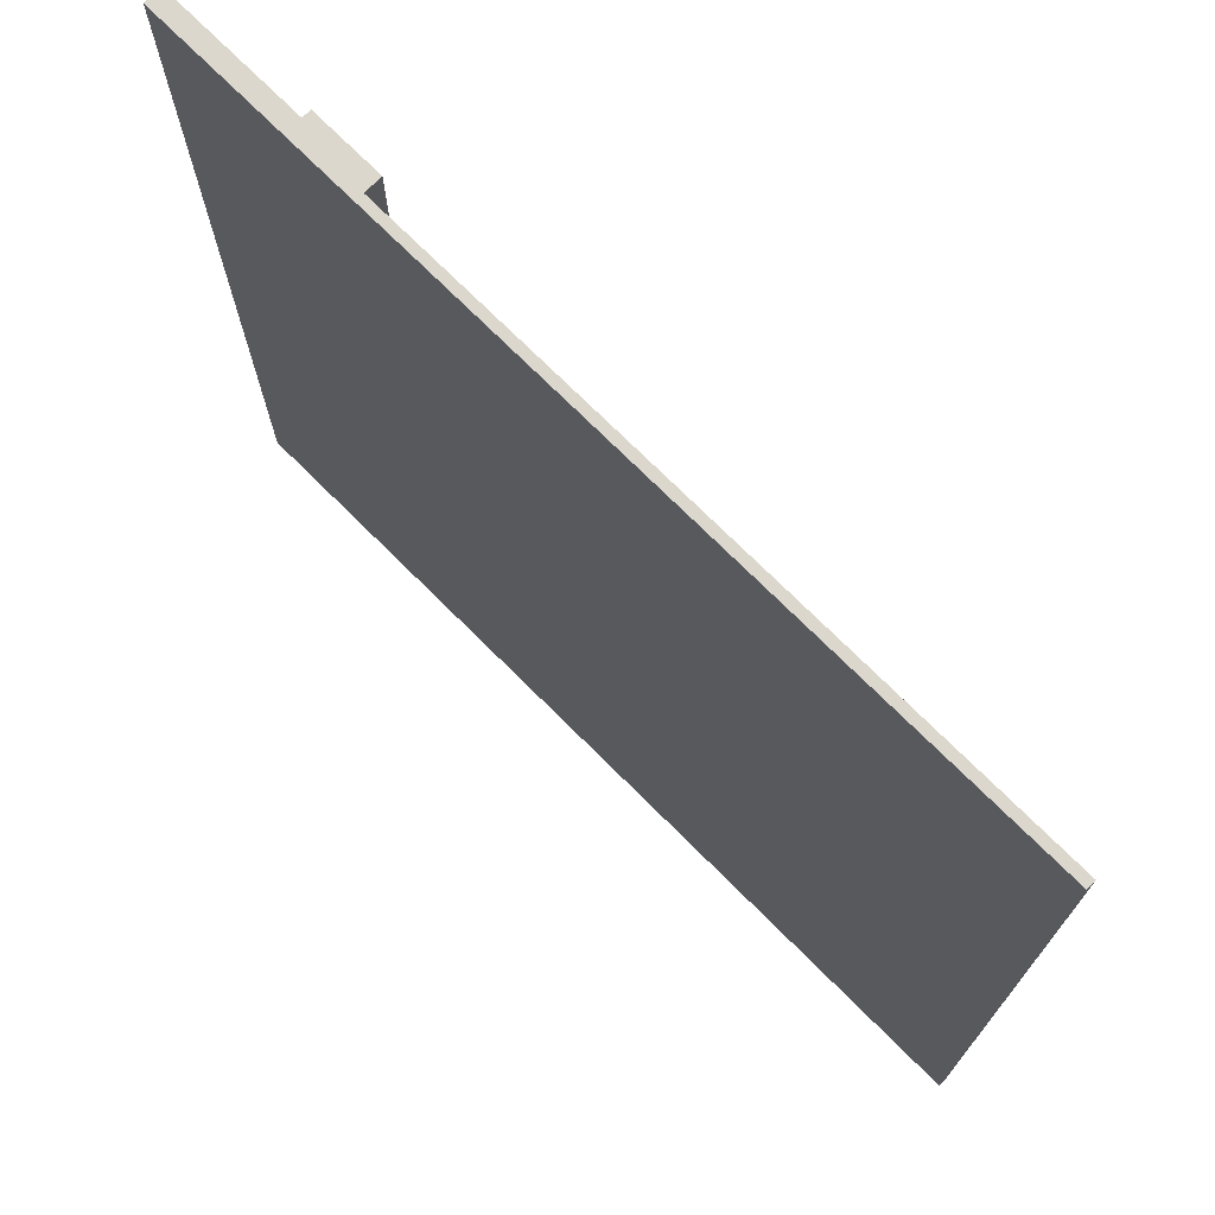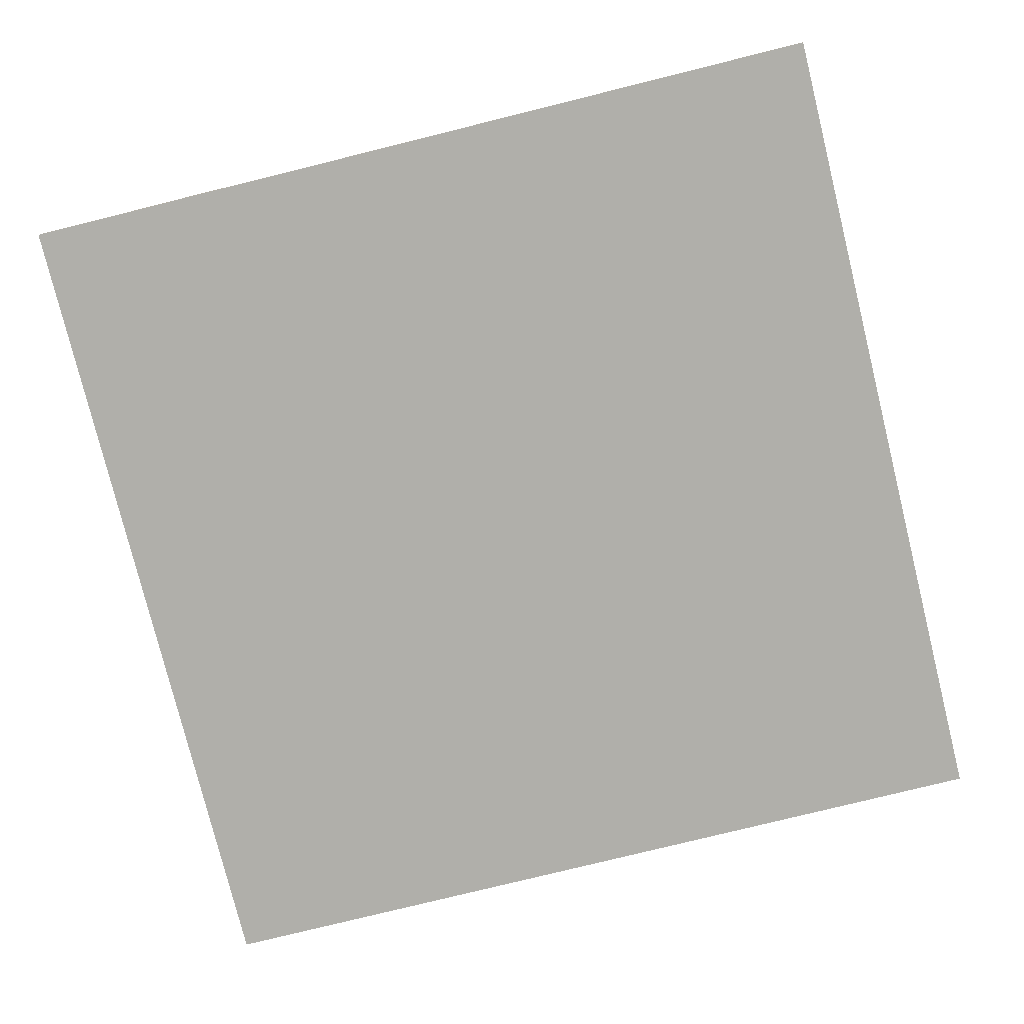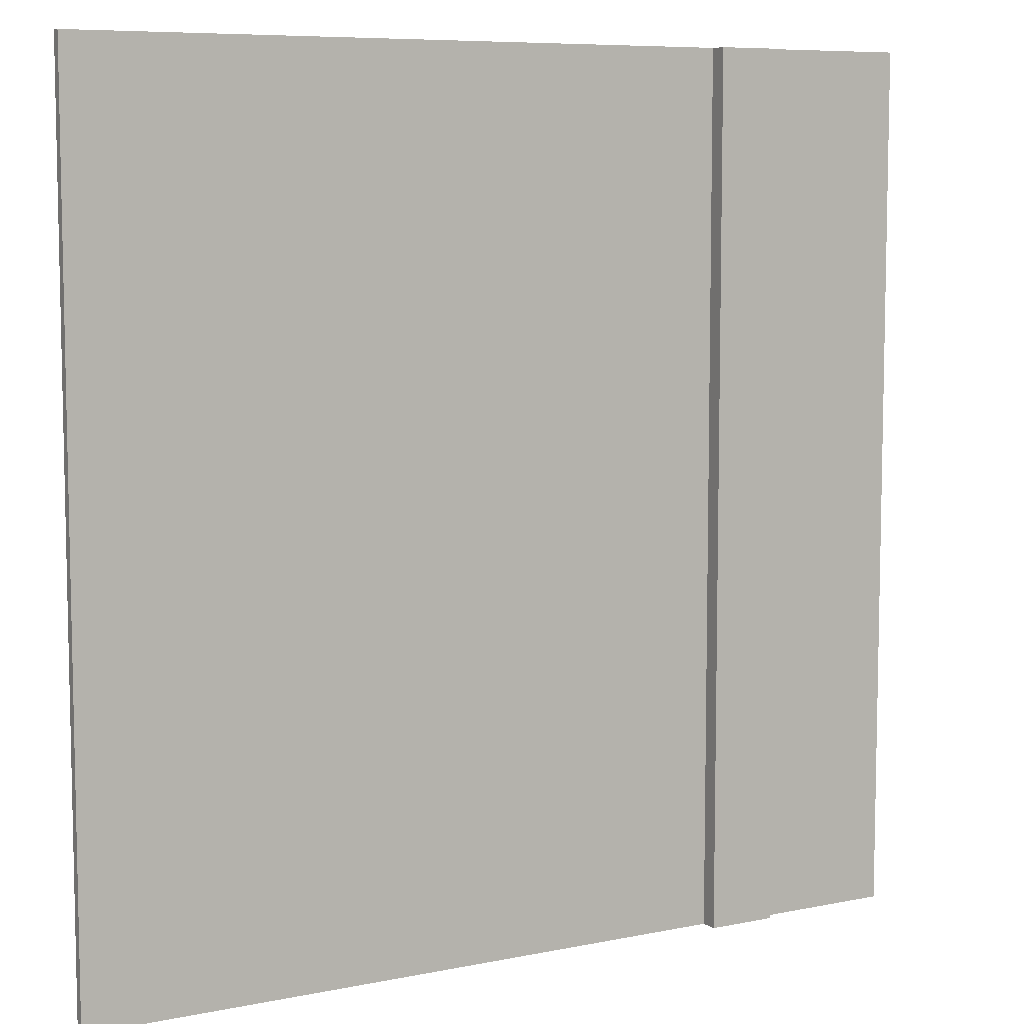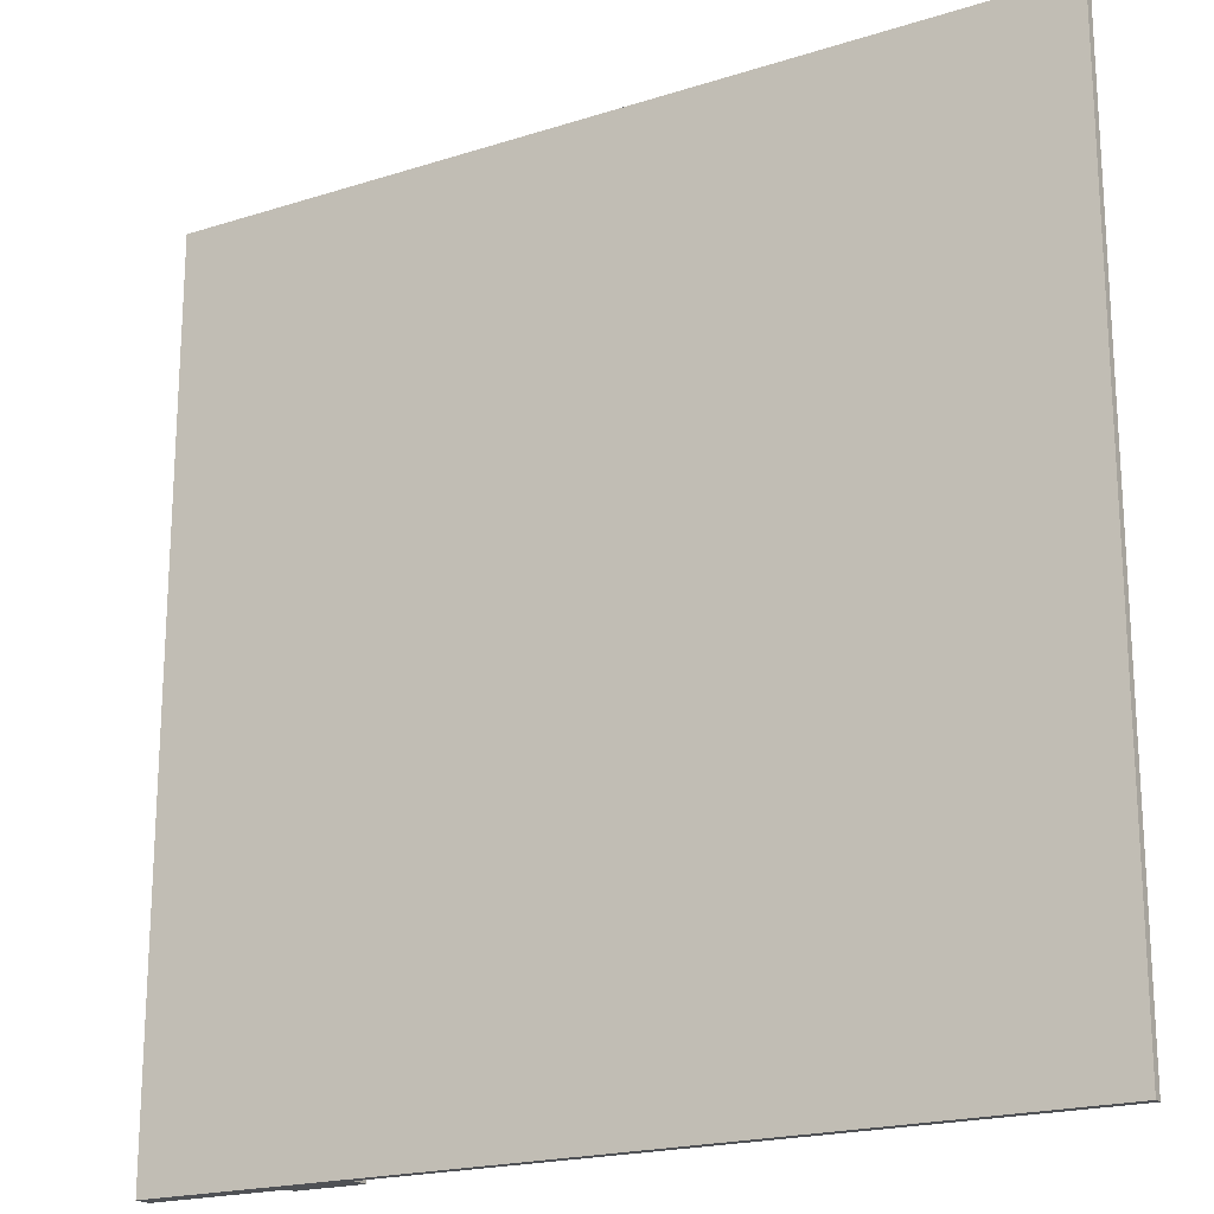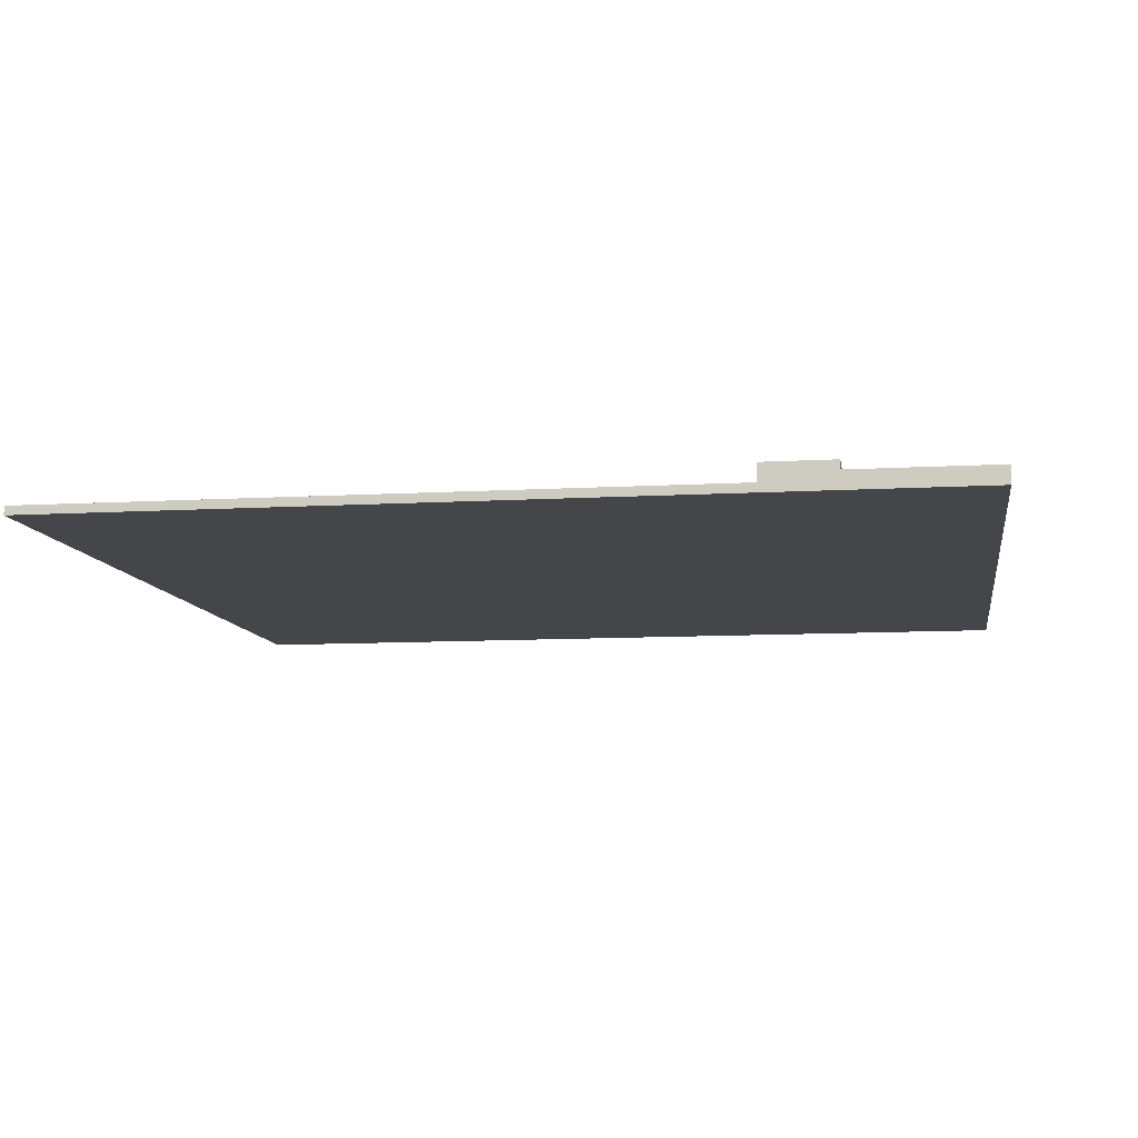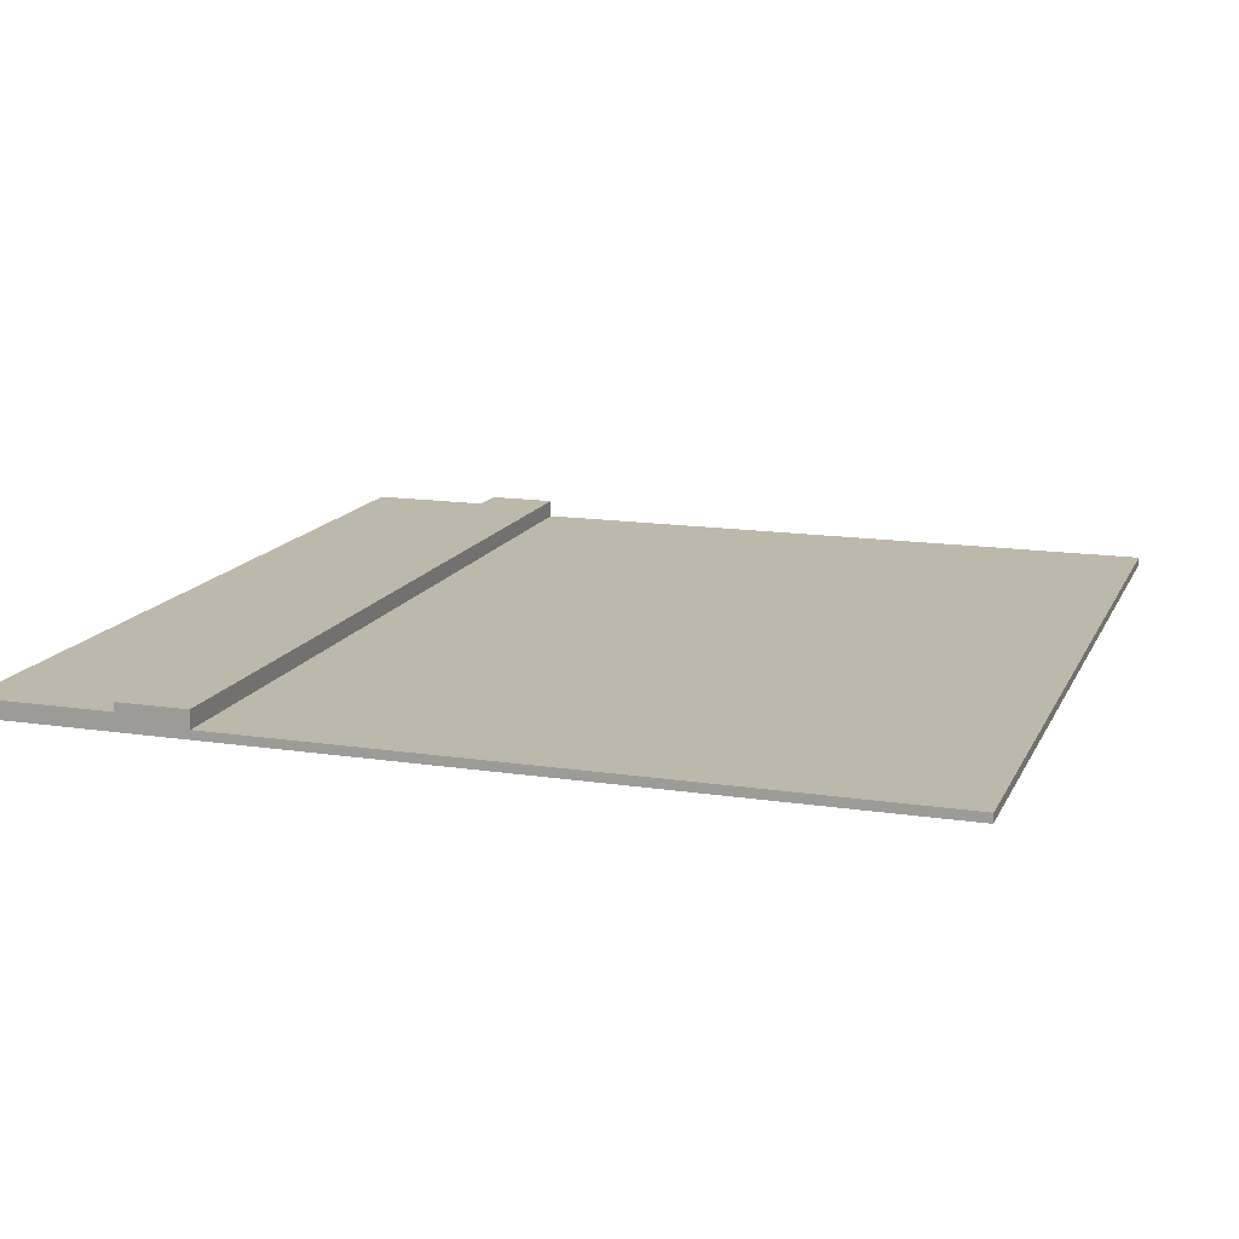
<metadata>
{"format":"obj","ext":"obj","renderer":"f3d","projection":"perspective","resolution":1024,"background":"white","views":[{"elev":73.0,"azim":45.0,"up":"+Z"},{"elev":-78.0,"azim":13.9,"up":"+Y"},{"elev":7.7,"azim":149.9,"up":"+Z"},{"elev":-19.8,"azim":30.5,"up":"+Z"},{"elev":-9.5,"azim":-171.2,"up":"+Y"},{"elev":14.6,"azim":18.3,"up":"+Y"}]}
</metadata>
<code>
o
v -5 0 5
v -5 0 -5
v -5 0.2 5
v -5 0.2 -5
v -3.4 0.2 5
v -3.4 0.2 -5
v -3.4 0.3 5
v -3.4 0.3 -5
v -2.6 0.1 5
v -2.6 0.1 -5
v -2.6 0.3 5
v -2.6 0.3 -5
v 5 0 5
v 5 0 4.5
v 5 0 3.5
v 5 0 2.5
v 5 0 1.5
v 5 0 0.5
v 5 0 -0.5
v 5 0 -1.5
v 5 0 -2.5
v 5 0 -3.5
v 5 0 -4.5
v 5 0 -5
v 5 0.1 5
v 5 0.1 4.5
v 5 0.1 3.5
v 5 0.1 2.5
v 5 0.1 1.5
v 5 0.1 0.5
v 5 0.1 -0.5
v 5 0.1 -1.5
v 5 0.1 -2.5
v 5 0.1 -3.5
v 5 0.1 -4.5
v 5 0.1 -5
v -5 0 5
v -5 0.2 5
v -3.6 0 5
v -3.6 0.2 5
v -3.4 0 5
v -3.4 0.2 5
v -3.4 0.3 5
v -2.6 0 5
v -2.6 0.1 5
v -2.6 0.3 5
v 5 0 5
v 5 0.1 5
v -5 0 -5
v -5 0.2 -5
v -3.6 0 -5
v -3.6 0.2 -5
v -3.4 0 -5
v -3.4 0.2 -5
v -3.4 0.3 -5
v -2.6 0 -5
v -2.6 0.1 -5
v -2.6 0.3 -5
v 5 0 -5
v 5 0.1 -5
v -5 0 5
v -3.6 0 5
v -3.4 0 5
v -2.6 0 5
v 5 0 5
v -0.9 0 4.8
v -0.8 0 4.8
v -0.2 0 4.6
v 0 0 4.6
v 0.4 0 4.5
v 0.5 0 4.5
v 4.9 0 4.5
v 5 0 4.5
v 0 0 3.8
v 0.1 0 3.8
v -0.9 0 3.6
v -0.8 0 3.6
v 1.9 0 3.5
v 2.1 0 3.5
v 4.9 0 3.5
v 5 0 3.5
v -0.2 0 3.4
v -0.1 0 3.4
v -0.7 0 3.2
v -0.6 0 3.2
v 0.4 0 3
v 0.5 0 3
v 3.3 0 2.9
v 3.4 0 2.9
v 4.9 0 2.5
v 5 0 2.5
v -0.7 0 2.3
v -0.6 0 2.3
v -0.3 0 2.3
v -0.1 0 2.3
v -0.1 0 2.2
v 0.1 0 2.2
v 3.3 0 2
v 3.4 0 2
v -0.3 0 1.5
v -0.1 0 1.5
v 4.9 0 1.5
v 5 0 1.5
v 1.9 0 1.4
v 2.1 0 1.4
v -1.1 0 0.6
v -1 0 0.6
v -0.6 0 0.6
v -0.4 0 0.6
v 3 0 0.5
v 3.1 0 0.5
v 4.9 0 0.5
v 5 0 0.5
v -1.1 0 -0.1
v -1 0 -0.1
v 1.2 0 -0.2
v 1.4 0 -0.2
v 3.1 0 -0.5
v 3.3 0 -0.5
v 4.9 0 -0.5
v 5 0 -0.5
v 2.4 0 -0.6
v 2.5 0 -0.6
v 0.1 0 -0.9
v 0.2 0 -0.9
v -0.6 0 -1.2
v -0.4 0 -1.2
v 4.9 0 -1.5
v 5 0 -1.5
v 0.1 0 -1.8
v 0.2 0 -1.8
v 1.2 0 -2.1
v 1.4 0 -2.1
v 0.1 0 -2.5
v 0.2 0 -2.5
v 4.9 0 -2.5
v 5 0 -2.5
v 3.1 0 -2.8
v 3.3 0 -2.8
v 0.1 0 -3.3
v 0.2 0 -3.3
v -1.3 0 -3.4
v -1.1 0 -3.4
v 4.9 0 -3.5
v 5 0 -3.5
v 3 0 -4.3
v 3.1 0 -4.3
v -1.3 0 -4.5
v -1.1 0 -4.5
v 2.4 0 -4.5
v 2.5 0 -4.5
v 4.9 0 -4.5
v 5 0 -4.5
v -5 0 -5
v -3.6 0 -5
v -3.4 0 -5
v -2.6 0 -5
v 5 0 -5
v -2.6 0.1 5
v 5 0.1 5
v -0.9 0.1 4.8
v -0.8 0.1 4.8
v -0.2 0.1 4.6
v 0 0.1 4.6
v 0.4 0.1 4.5
v 0.5 0.1 4.5
v 4.9 0.1 4.5
v 5 0.1 4.5
v 0 0.1 3.8
v 0.1 0.1 3.8
v -0.9 0.1 3.6
v -0.8 0.1 3.6
v 1.9 0.1 3.5
v 2.1 0.1 3.5
v 4.9 0.1 3.5
v 5 0.1 3.5
v -0.2 0.1 3.4
v -0.1 0.1 3.4
v -0.7 0.1 3.2
v -0.6 0.1 3.2
v 0.4 0.1 3
v 0.5 0.1 3
v 3.3 0.1 2.9
v 3.4 0.1 2.9
v 4.9 0.1 2.5
v 5 0.1 2.5
v -0.7 0.1 2.3
v -0.6 0.1 2.3
v -0.3 0.1 2.3
v -0.1 0.1 2.3
v -0.1 0.1 2.2
v 0.1 0.1 2.2
v 3.3 0.1 2
v 3.4 0.1 2
v -0.3 0.1 1.5
v -0.1 0.1 1.5
v 4.9 0.1 1.5
v 5 0.1 1.5
v 1.9 0.1 1.4
v 2.1 0.1 1.4
v -1.1 0.1 0.6
v -1 0.1 0.6
v -0.6 0.1 0.6
v -0.4 0.1 0.6
v 3 0.1 0.5
v 3.1 0.1 0.5
v 4.9 0.1 0.5
v 5 0.1 0.5
v -1.1 0.1 -0.1
v -1 0.1 -0.1
v 1.2 0.1 -0.2
v 1.4 0.1 -0.2
v 3.1 0.1 -0.5
v 3.3 0.1 -0.5
v 4.9 0.1 -0.5
v 5 0.1 -0.5
v 2.4 0.1 -0.6
v 2.5 0.1 -0.6
v 0.1 0.1 -0.9
v 0.2 0.1 -0.9
v -0.6 0.1 -1.2
v -0.4 0.1 -1.2
v 4.9 0.1 -1.5
v 5 0.1 -1.5
v 0.1 0.1 -1.8
v 0.2 0.1 -1.8
v 1.2 0.1 -2.1
v 1.4 0.1 -2.1
v 0.1 0.1 -2.5
v 0.2 0.1 -2.5
v 4.9 0.1 -2.5
v 5 0.1 -2.5
v 3.1 0.1 -2.8
v 3.3 0.1 -2.8
v 0.1 0.1 -3.3
v 0.2 0.1 -3.3
v -1.3 0.1 -3.4
v -1.1 0.1 -3.4
v 4.9 0.1 -3.5
v 5 0.1 -3.5
v 3 0.1 -4.3
v 3.1 0.1 -4.3
v -1.3 0.1 -4.5
v -1.1 0.1 -4.5
v 2.4 0.1 -4.5
v 2.5 0.1 -4.5
v 4.9 0.1 -4.5
v 5 0.1 -4.5
v -2.6 0.1 -5
v 5 0.1 -5
v -5 0.2 5
v -3.6 0.2 5
v -3.4 0.2 5
v -5 0.2 -5
v -3.6 0.2 -5
v -3.4 0.2 -5
v -3.4 0.3 5
v -2.6 0.3 5
v -3.4 0.3 -5
v -2.6 0.3 -5
f 3 2 1
f 4 2 3
f 7 6 5
f 8 6 7
f 9 10 11
f 11 10 12
f 13 14 25
f 14 15 26
f 25 14 26
f 15 16 27
f 26 15 27
f 16 17 28
f 27 16 28
f 17 18 29
f 28 17 29
f 18 19 30
f 29 18 30
f 19 20 31
f 30 19 31
f 20 21 32
f 31 20 32
f 21 22 33
f 32 21 33
f 22 23 34
f 33 22 34
f 23 24 35
f 34 23 35
f 35 24 36
f 39 38 37
f 40 38 39
f 41 40 39
f 42 40 41
f 44 42 41
f 44 43 42
f 45 43 44
f 46 43 45
f 47 45 44
f 48 45 47
f 49 50 51
f 51 50 52
f 51 52 53
f 53 52 54
f 53 54 56
f 54 55 56
f 56 55 57
f 57 55 58
f 56 57 59
f 59 57 60
f 66 65 64
f 67 65 66
f 68 65 67
f 69 65 68
f 70 65 69
f 71 65 70
f 72 65 71
f 73 65 72
f 74 69 68
f 74 70 69
f 75 70 74
f 76 66 64
f 76 67 66
f 77 68 67
f 77 67 76
f 78 72 71
f 79 72 78
f 80 73 72
f 80 72 79
f 81 73 80
f 82 75 74
f 82 68 77
f 82 74 68
f 82 77 76
f 83 75 82
f 84 82 76
f 84 83 82
f 85 83 84
f 86 70 75
f 86 71 70
f 87 78 71
f 87 71 86
f 88 81 80
f 88 80 79
f 89 81 88
f 90 81 89
f 91 81 90
f 92 85 84
f 92 84 76
f 93 83 85
f 93 85 92
f 94 83 93
f 95 75 83
f 95 83 94
f 96 95 94
f 96 75 95
f 97 87 86
f 97 75 96
f 97 86 75
f 98 88 79
f 98 89 88
f 99 90 89
f 99 89 98
f 100 96 94
f 100 93 92
f 100 94 93
f 101 97 96
f 101 96 100
f 102 90 99
f 102 99 98
f 102 91 90
f 103 91 102
f 104 79 78
f 104 78 87
f 104 97 101
f 104 101 100
f 104 87 97
f 105 103 102
f 105 79 104
f 105 102 98
f 105 98 79
f 106 92 76
f 106 76 64
f 106 105 104
f 106 100 92
f 106 104 100
f 107 105 106
f 108 105 107
f 109 105 108
f 110 103 105
f 110 105 109
f 111 103 110
f 112 103 111
f 113 103 112
f 114 106 64
f 114 107 106
f 115 108 107
f 115 107 114
f 116 110 109
f 117 110 116
f 118 111 110
f 118 112 111
f 119 112 118
f 120 113 112
f 120 112 119
f 121 113 120
f 122 110 117
f 123 110 122
f 124 116 109
f 125 116 124
f 126 109 108
f 126 108 115
f 126 115 114
f 127 124 109
f 127 109 126
f 128 120 119
f 128 121 120
f 129 121 128
f 130 125 124
f 130 124 127
f 130 127 126
f 131 116 125
f 131 125 130
f 132 117 116
f 132 116 131
f 132 131 130
f 133 122 117
f 133 117 132
f 134 130 126
f 134 132 130
f 134 133 132
f 135 133 134
f 136 129 128
f 136 128 119
f 137 129 136
f 138 119 118
f 138 118 110
f 139 137 136
f 139 119 138
f 139 136 119
f 140 135 134
f 140 134 126
f 141 133 135
f 141 135 140
f 142 114 64
f 142 126 114
f 142 141 140
f 142 140 126
f 143 141 142
f 144 139 138
f 144 137 139
f 145 137 144
f 146 110 123
f 146 138 110
f 147 144 138
f 147 138 146
f 148 143 142
f 148 142 64
f 149 141 143
f 149 143 148
f 150 122 133
f 150 141 149
f 150 133 141
f 150 123 122
f 151 146 123
f 151 123 150
f 151 147 146
f 152 144 147
f 152 147 151
f 152 145 144
f 153 145 152
f 154 62 61
f 155 63 62
f 155 62 154
f 156 64 63
f 156 63 155
f 157 149 148
f 157 64 156
f 157 150 149
f 157 153 152
f 157 152 151
f 157 151 150
f 157 148 64
f 158 153 157
f 159 160 161
f 161 160 162
f 162 160 163
f 163 160 164
f 164 160 165
f 165 160 166
f 166 160 167
f 167 160 168
f 163 164 169
f 164 165 169
f 169 165 170
f 159 161 171
f 161 162 171
f 162 163 172
f 171 162 172
f 166 167 173
f 173 167 174
f 167 168 175
f 174 167 175
f 175 168 176
f 169 170 177
f 172 163 177
f 163 169 177
f 171 172 177
f 177 170 178
f 171 177 179
f 177 178 179
f 179 178 180
f 170 165 181
f 165 166 181
f 166 173 182
f 181 166 182
f 175 176 183
f 174 175 183
f 183 176 184
f 184 176 185
f 185 176 186
f 179 180 187
f 171 179 187
f 180 178 188
f 187 180 188
f 188 178 189
f 178 170 190
f 189 178 190
f 189 190 191
f 190 170 191
f 181 182 192
f 191 170 192
f 170 181 192
f 174 183 193
f 183 184 193
f 184 185 194
f 193 184 194
f 189 191 195
f 187 188 195
f 188 189 195
f 191 192 196
f 195 191 196
f 194 185 197
f 193 194 197
f 185 186 197
f 197 186 198
f 173 174 199
f 182 173 199
f 196 192 199
f 195 196 199
f 192 182 199
f 197 198 200
f 199 174 200
f 193 197 200
f 174 193 200
f 171 187 201
f 159 171 201
f 199 200 201
f 187 195 201
f 195 199 201
f 201 200 202
f 202 200 203
f 203 200 204
f 200 198 205
f 204 200 205
f 205 198 206
f 206 198 207
f 207 198 208
f 159 201 209
f 201 202 209
f 202 203 210
f 209 202 210
f 204 205 211
f 211 205 212
f 205 206 213
f 206 207 213
f 213 207 214
f 207 208 215
f 214 207 215
f 215 208 216
f 212 205 217
f 217 205 218
f 204 211 219
f 219 211 220
f 203 204 221
f 210 203 221
f 209 210 221
f 204 219 222
f 221 204 222
f 214 215 223
f 215 216 223
f 223 216 224
f 219 220 225
f 222 219 225
f 221 222 225
f 220 211 226
f 225 220 226
f 211 212 227
f 226 211 227
f 225 226 227
f 212 217 228
f 227 212 228
f 221 225 229
f 225 227 229
f 227 228 229
f 229 228 230
f 223 224 231
f 214 223 231
f 231 224 232
f 213 214 233
f 205 213 233
f 231 232 234
f 233 214 234
f 214 231 234
f 229 230 235
f 221 229 235
f 230 228 236
f 235 230 236
f 159 209 237
f 209 221 237
f 235 236 237
f 221 235 237
f 237 236 238
f 233 234 239
f 234 232 239
f 239 232 240
f 218 205 241
f 205 233 241
f 233 239 242
f 241 233 242
f 237 238 243
f 159 237 243
f 238 236 244
f 243 238 244
f 228 217 245
f 244 236 245
f 236 228 245
f 217 218 245
f 218 241 246
f 245 218 246
f 241 242 246
f 242 239 247
f 246 242 247
f 239 240 247
f 247 240 248
f 243 244 249
f 244 245 249
f 247 248 249
f 246 247 249
f 245 246 249
f 159 243 249
f 249 248 250
f 251 252 254
f 252 253 255
f 254 252 255
f 255 253 256
f 257 258 259
f 259 258 260

</code>
